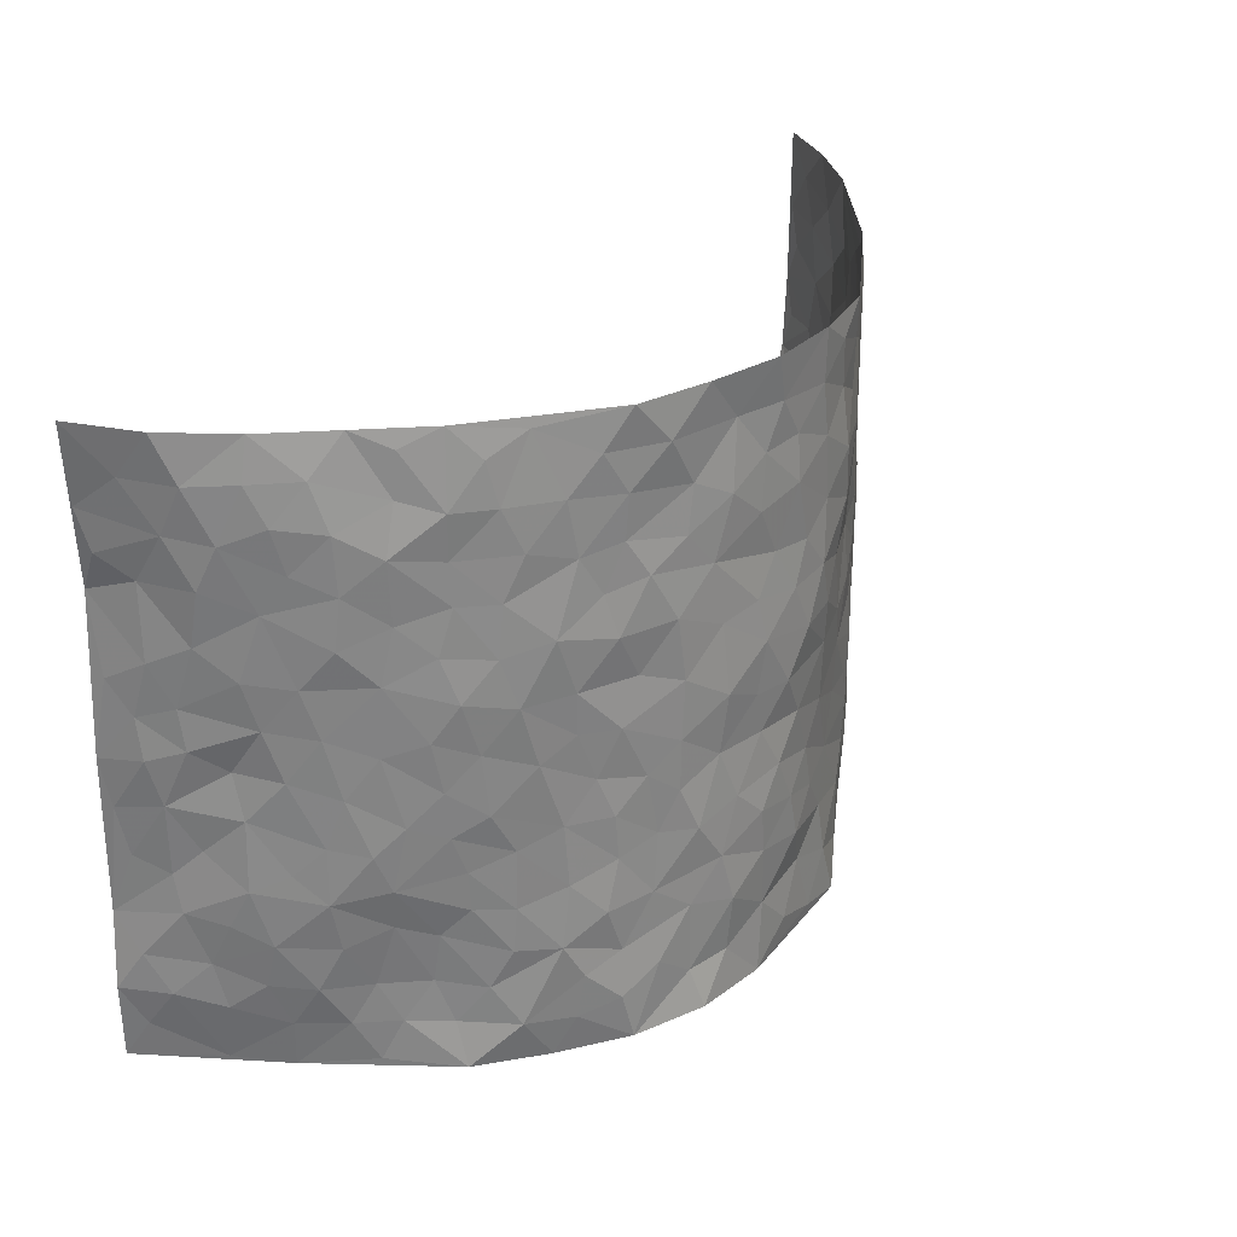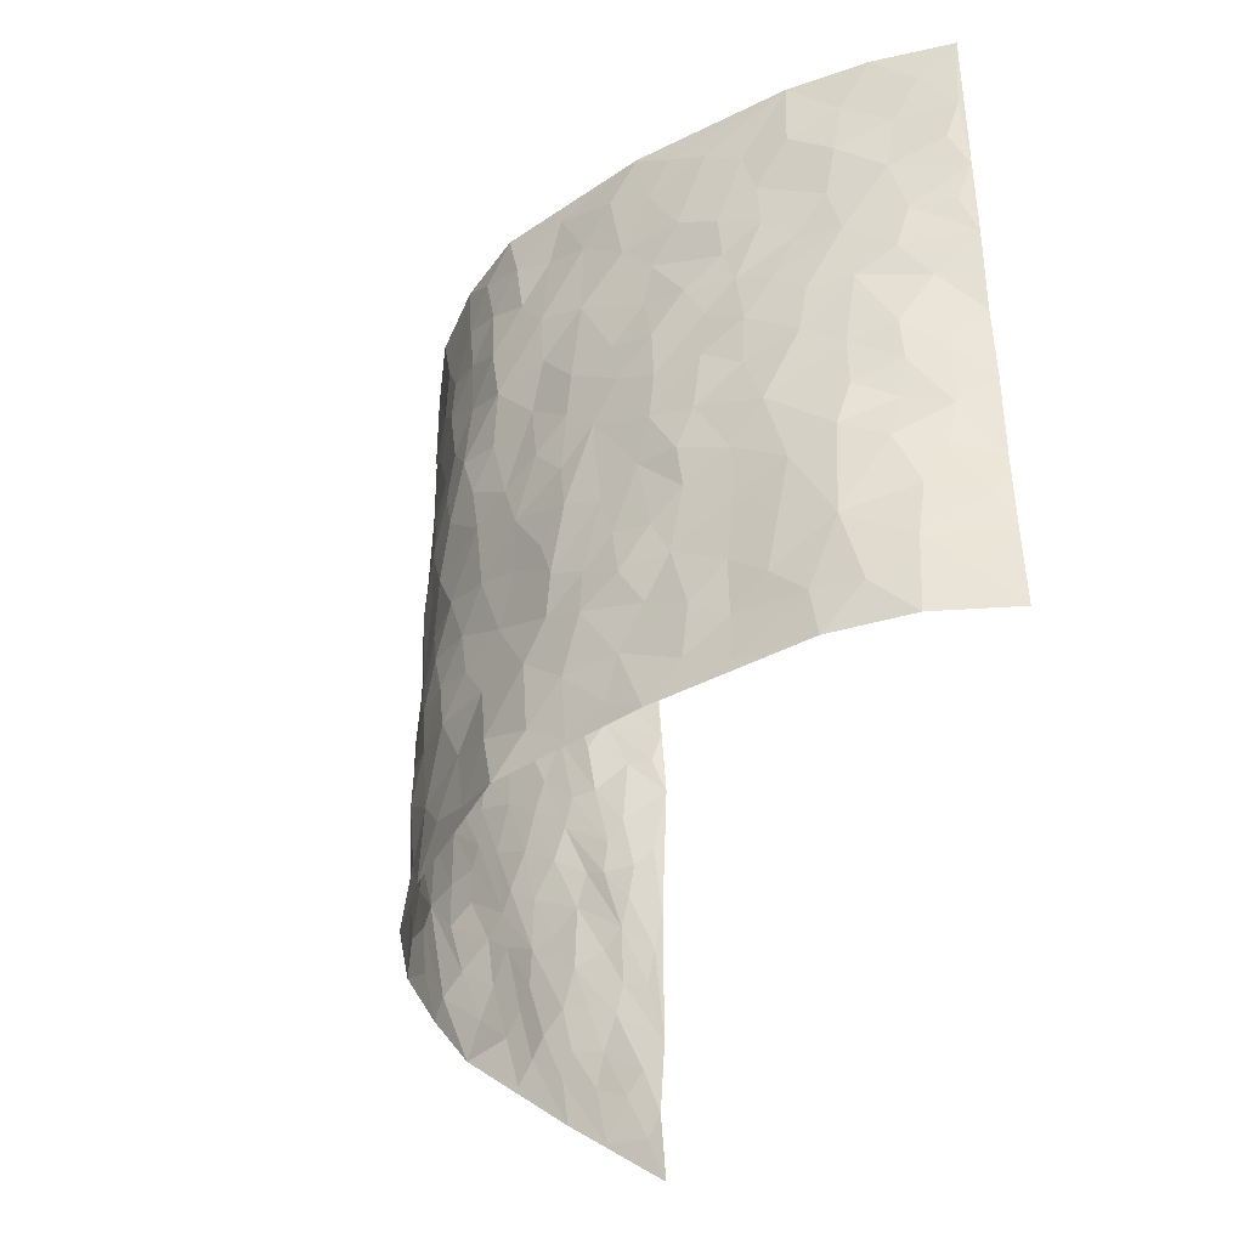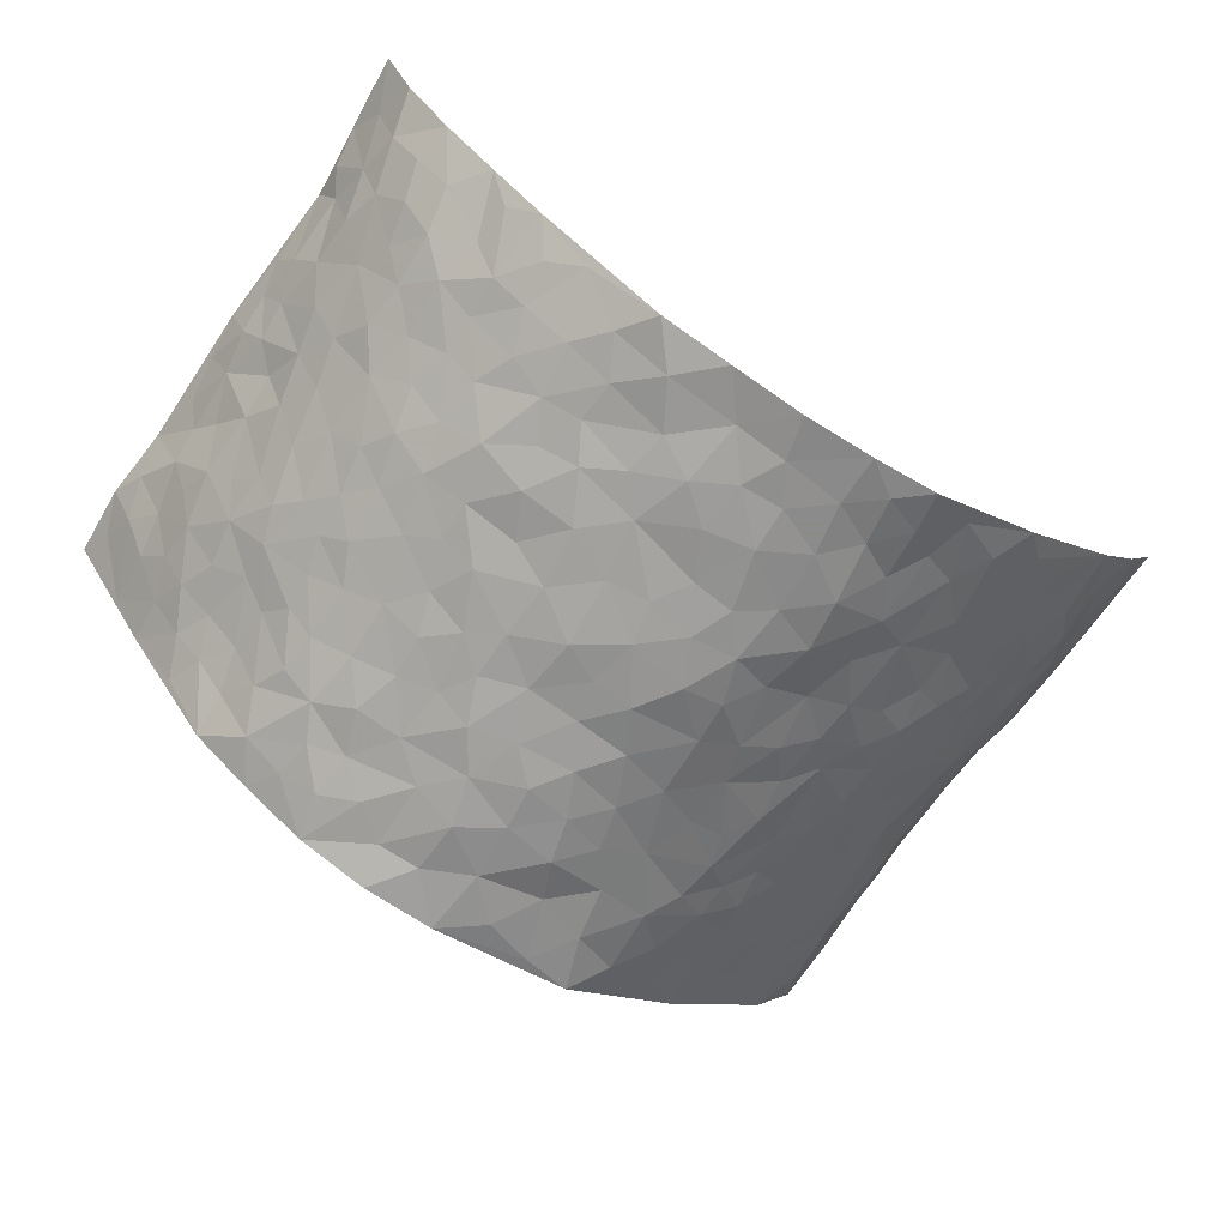
<metadata>
{"format":"obj","ext":"obj","renderer":"f3d","projection":"perspective","resolution":1024,"background":"white","views":[{"elev":28.6,"azim":130.4,"up":"+Y"},{"elev":-38.9,"azim":-105.6,"up":"+Y"},{"elev":-68.0,"azim":146.4,"up":"+Z"}]}
</metadata>
<code>
v -0.7494 0.007418 0.3454
v -0.7656 1.002 0.337
v 0.7497 0.004455 0.3509
v 0.7482 0.9963 0.3451
v -0.6678 0.3969 0.1788
v -0.7358 0.5053 0.3486
v -0.6932 0.3624 0.2352
v 0.001008 0.001595 -0.2123
v -0.7346 0.2558 0.35
v -0.721 0.343 0.2943
v -0.6341 0.006848 0.1297
v -0.7403 0.1312 0.348
v -0.6192 0.2975 0.1083
v -0.7066 0.006849 0.2292
v -0.6933 0.2937 0.2165
v -0.4478 0.004654 -0.03076
v -0.733 0.1936 0.3282
v -0.2839 0.1697 -0.1423
v -0.6628 0.327 0.1587
v -0.7067 0.126 0.2352
v -0.7285 0.06937 0.2931
v -0.6751 0.06941 0.1758
v -0.5881 0.1315 0.08645
v -0.626 0.07987 0.1223
v -0.7061 0.2127 0.2477
v -0.716 0.2754 0.2828
v -0.6587 0.1823 0.1535
v -0.6045 0.2144 0.09744
v -0.7 0.4923 0.2385
v -0.7398 0.3807 0.3483
v -0.6237 1.002 0.1345
v -0.4854 0.2262 -0.004905
v 0.2565 0.1572 -0.1628
v -0.7625 0.7524 0.3371
v -0.3494 0.3961 -0.1086
v -0.6577 0.7567 0.1701
v -0.6728 0.8352 0.1799
v -0.5229 0.4461 0.01832
v -0.5354 0.6096 0.03284
v -0.4431 1.001 -0.03337
v -0.7512 0.6901 0.3171
v -0.5839 0.5665 0.07166
v -0.3646 0.756 -0.09326
v -0.4657 0.2836 -0.02464
v -0.4276 0.2284 -0.05644
v -0.4511 0.1658 -0.02807
v -0.4147 0.6398 -0.06137
v -0.3466 0.5626 -0.107
v 0.1669 0.4739 -0.1933
v -0.3196 0.2238 -0.1226
v -0.2052 0.6119 -0.1776
v -0.3537 0.6319 -0.103
v -0.292 0.06032 -0.1384
v -0.551 0.714 0.05601
v -0.3732 0.1972 -0.09205
v -0.7115 0.6212 0.2412
v -0.03579 0.3487 -0.2121
v 0.05972 0.3397 -0.2109
v 0.2906 0.4511 -0.1461
v -0.09478 0.552 -0.2133
v -0.1637 0.5569 -0.1959
v 0.09375 0.6301 -0.2045
v -0.5615 0.3503 0.05361
v -0.643 0.5778 0.1371
v -0.752 0.8133 0.3112
v -0.5025 0.133 0.01157
v -0.346 0.01491 -0.101
v -0.6653 0.4702 0.1786
v -0.5456 0.1765 0.04971
v -0.5419 0.02227 0.05066
v -0.2441 0.004491 -0.1709
v -0.5416 0.09241 0.05247
v -0.4896 0.0567 0.007047
v -0.3991 0.04022 -0.06469
v -0.4149 0.1071 -0.05324
v -0.7209 0.6893 0.2588
v -0.7604 0.8772 0.3298
v -0.6326 0.5132 0.1296
v 0.002447 0.9985 -0.2192
v -0.6727 0.6791 0.1838
v -0.5075 0.3188 0.007134
v -0.4696 0.4647 -0.02595
v 0.00794 0.5715 -0.2162
v -0.04797 0.4832 -0.2149
v 0.005355 0.4202 -0.2085
v -0.1212 0.1295 -0.1898
v -0.5117 0.674 0.0124
v -0.7228 0.5662 0.284
v -0.624 0.6948 0.1319
v -0.4168 0.3004 -0.06083
v -0.5575 0.2718 0.05659
v -0.4557 0.6918 -0.0274
v -0.1697 0.4861 -0.1882
v -0.2531 0.4379 -0.1529
v -0.5686 0.6529 0.06666
v -0.009615 0.1174 -0.2094
v -0.3878 0.5135 -0.08009
v -0.3291 0.2908 -0.1203
v -0.2335 0.5053 -0.1645
v -0.1754 0.3833 -0.18
v -0.7577 0.6278 0.3393
v -0.6112 0.6268 0.1068
v -0.679 0.5833 0.1914
v -0.343 0.1129 -0.106
v -0.4767 0.5369 -0.02083
v -0.5986 0.4103 0.08706
v -0.1266 0.3252 -0.1938
v -0.1459 0.2507 -0.1901
v -0.4734 0.6154 -0.02255
v 0.1104 0.729 -0.2005
v -0.002086 0.215 -0.2145
v -0.07118 0.274 -0.2095
v 0.006837 0.2886 -0.2166
v -0.4004 0.3671 -0.07217
v -0.1918 0.1859 -0.1756
v -0.5741 0.492 0.07045
v -0.5062 0.3848 -0.0004754
v -0.4523 0.3952 -0.03655
v -0.295 0.5265 -0.1364
v -0.2492 0.3522 -0.1509
v -0.3364 0.4699 -0.1113
v -0.2186 0.2727 -0.1625
v -0.08842 0.4119 -0.204
v -0.533 0.5354 0.02689
v -0.09126 0.199 -0.2078
v -0.2103 0.09568 -0.1749
v -0.3758 0.2611 -0.08935
v -0.7222 0.4426 0.2984
v -0.7011 0.425 0.2417
v 0.0941 0.4229 -0.2038
v 0.2068 0.2373 -0.1785
v 0.08517 0.5169 -0.2116
v 0.02154 0.4883 -0.2116
v 0.1671 0.3929 -0.1921
v 0.6477 0.4969 0.1875
v 0.2186 0.4338 -0.1755
v 0.2622 0.3131 -0.1608
v 0.1618 0.5674 -0.1946
v 0.1249 0.9981 -0.2011
v -0.2792 0.6215 -0.1397
v 0.4011 0.88 -0.08262
v 0.449 0.998 -0.03679
v -0.2123 0.7821 -0.1858
v -0.05673 0.8648 -0.21
v -0.3088 0.3511 -0.1288
v -0.4253 0.5694 -0.05699
v -0.07332 0.05341 -0.2044
v -0.1572 0.02372 -0.1878
v 0.1255 0.00305 -0.2102
v 0.0153 0.8603 -0.2099
v -0.01542 0.6999 -0.208
v 0.3996 0.1962 -0.08658
v 0.3309 0.2895 -0.13
v 0.5295 0.5263 0.0252
v 0.4833 0.5467 -0.02384
v 0.4227 0.135 -0.06103
v 0.4702 0.2276 -0.01297
v 0.3931 0.3611 -0.09
v 0.0241 0.6408 -0.2111
v -0.0584 0.628 -0.2135
v -0.1452 0.7306 -0.1994
v -0.08562 0.6937 -0.2099
v -0.0588 0.7916 -0.2136
v -0.1358 0.6339 -0.2057
v 0.02268 0.7748 -0.2109
v 0.2444 0.9973 -0.1739
v -0.01707 0.9271 -0.2133
v -0.2589 0.8474 -0.1554
v -0.195 0.8812 -0.184
v -0.3021 0.7826 -0.1361
v -0.2399 0.9993 -0.1731
v -0.2246 0.6971 -0.1784
v -0.3022 0.702 -0.1312
v -0.1381 0.8305 -0.2002
v -0.1209 0.9994 -0.2071
v 0.218 0.7457 -0.1787
v 0.1754 0.667 -0.1921
v 0.3195 0.595 -0.1372
v 0.2583 0.5231 -0.1638
v 0.2649 0.6657 -0.165
v 0.4021 0.7443 -0.08437
v 0.3476 0.6831 -0.1275
v 0.2808 0.7328 -0.1515
v 0.06954 0.9293 -0.2013
v 0.08097 0.8231 -0.2069
v 0.1459 0.8574 -0.1912
v 0.2482 0.8724 -0.167
v 0.3136 0.7932 -0.1373
v 0.2295 0.5956 -0.1687
v -0.7136 0.8708 0.2528
v -0.5905 0.8201 0.09503
v -0.7095 0.7783 0.24
v -0.7017 1.002 0.231
v -0.736 0.9432 0.2866
v -0.6722 0.9248 0.1942
v -0.6289 0.889 0.1292
v -0.5339 0.9326 0.04151
v -0.5763 0.8892 0.08046
v -0.5943 0.7494 0.09864
v -0.5024 0.8176 0.008854
v -0.5479 0.7847 0.05161
v -0.4617 0.9039 -0.02048
v -0.3634 0.8804 -0.09059
v -0.4876 0.9634 0.001775
v -0.4261 0.8186 -0.05033
v -0.4069 0.939 -0.06297
v -0.3231 0.9745 -0.1147
v -0.4614 0.7638 -0.0175
v -0.3012 0.9028 -0.1261
v -0.2509 0.9315 -0.1632
v 0.1572 0.7846 -0.1914
v 0.2515 0.8037 -0.1633
v 0.1895 0.9323 -0.1893
v 0.376 0.8121 -0.1019
v 0.3271 0.8803 -0.1298
v 0.3597 0.9819 -0.09923
v 0.2836 0.9368 -0.153
v 0.4133 0.948 -0.06999
v 0.3662 0.4932 -0.1104
v 0.3173 0.5288 -0.1358
v 0.4539 0.6041 -0.05326
v 0.41 0.6645 -0.08208
v 0.39 0.588 -0.09946
v 0.3439 0.1902 -0.1286
v 0.4458 0.3342 -0.04754
v 0.4322 0.5222 -0.06569
v 0.3356 0.3878 -0.1257
v -0.1221 0.9155 -0.2034
v -0.1811 0.9587 -0.1927
v 0.3142 0.1331 -0.1431
v 0.5287 0.01493 0.05427
v 0.1993 0.3331 -0.1794
v 0.2673 0.3846 -0.1592
v 0.5165 0.2478 0.02759
v 0.6237 0.9965 0.1351
v 0.7451 0.2515 0.3495
v 0.4554 0.8122 -0.04155
v 0.6114 0.4873 0.1227
v 0.4532 0.7469 -0.04474
v 0.7439 0.5006 0.3484
v 0.5833 0.2936 0.08255
v 0.4702 0.4678 -0.03277
v 0.6496 0.311 0.1701
v 0.5083 0.4153 0.003414
v 0.4517 0.002057 -0.04181
v 0.0918 0.2518 -0.2099
v 0.4554 0.07683 -0.02362
v 0.1366 0.3188 -0.203
v 0.3951 0.2664 -0.08942
v 0.699 0.2656 0.2539
v 0.5639 0.4618 0.06195
v 0.5067 0.08242 0.0286
v 0.4242 0.4255 -0.07266
v 0.5424 0.3714 0.03513
v 0.2833 0.2323 -0.1584
v 0.4419 0.2712 -0.04824
v 0.2631 0.07876 -0.1682
v 0.3508 0.002234 -0.1125
v 0.2443 0.002504 -0.1746
v 0.2013 0.1147 -0.1853
v 0.06978 0.1692 -0.2155
v 0.1452 0.1892 -0.1963
v 0.5314 0.1478 0.05381
v 0.6445 0.423 0.1716
v 0.6312 0.221 0.1472
v 0.5576 0.0808 0.08147
v 0.5815 0.3844 0.08359
v 0.6117 0.3391 0.1227
v 0.7007 0.3264 0.2665
v 0.6283 0.5672 0.1444
v 0.5917 0.1453 0.1067
v 0.6355 0.15 0.1638
v 0.676 0.3676 0.2273
v 0.7278 0.3502 0.3164
v 0.7046 0.4388 0.2641
v 0.522 0.3125 0.0195
v 0.6665 0.1065 0.2128
v 0.3236 0.06333 -0.1355
v 0.3919 0.06887 -0.09437
v 0.07212 0.07743 -0.2069
v 0.1431 0.07218 -0.1947
v 0.7278 0.7488 0.3533
v 0.61 0.07949 0.1437
v 0.5689 0.2155 0.07705
v 0.7372 0.4253 0.3322
v 0.7177 0.5091 0.2808
v 0.6649 0.2506 0.1976
v 0.4739 0.1485 -0.002227
v 0.6047 0.002204 0.1511
v 0.4643 0.3937 -0.03573
v 0.7305 0.06596 0.3156
v 0.7562 0.1283 0.3448
v 0.678 0.1809 0.228
v 0.7135 0.1257 0.276
v 0.6617 0.01063 0.2284
v 0.7332 0.1897 0.3094
v 0.5801 0.5556 0.08068
v 0.598 0.6325 0.09976
v 0.5265 0.6361 0.0195
v 0.6781 0.6905 0.2093
v 0.5616 0.771 0.05105
v 0.7307 0.6247 0.3299
v 0.6447 0.6413 0.1603
v 0.6903 0.5948 0.2362
v 0.6248 0.7429 0.1328
v 0.6866 0.5301 0.2279
v 0.7184 0.5739 0.2909
v 0.7088 0.659 0.2685
v 0.5681 0.6921 0.05678
v 0.5113 0.7239 0.007128
v 0.4709 0.6747 -0.03245
v 0.6928 0.8505 0.2324
v 0.6171 0.8699 0.1116
v 0.6744 0.7754 0.1948
v 0.7044 0.7767 0.2754
v 0.6584 0.8426 0.1671
v 0.7373 0.8725 0.3464
v 0.6023 0.8015 0.09987
v 0.729 0.8097 0.3272
v 0.6344 0.9301 0.1365
v 0.6986 0.9964 0.2321
v 0.5359 0.9967 0.05016
v 0.6808 0.9239 0.2014
v 0.7153 0.926 0.2813
v 0.5792 0.9334 0.07724
v 0.5008 0.9007 0.006197
v 0.458 0.8815 -0.04429
v 0.4955 0.969 0.003216
v 0.5177 0.8219 0.007102
v 0.5657 0.8602 0.05422
f 29 6 128
f 12 21 20
f 26 10 9
f 55 45 46
f 27 19 15
f 26 9 17
f 101 6 88
f 12 1 21
f 7 15 19
f 125 86 96
f 84 123 85
f 129 29 128
f 25 27 15
f 12 20 17
f 73 75 66
f 22 14 11
f 26 17 25
f 9 12 17
f 25 15 26
f 5 129 7
f 52 146 48
f 55 18 50
f 7 19 5
f 20 27 25
f 124 82 105
f 41 76 34
f 20 14 22
f 14 20 21
f 14 21 1
f 24 22 11
f 24 27 22
f 72 66 69
f 69 32 91
f 70 24 11
f 24 23 27
f 17 20 25
f 27 20 22
f 10 15 7
f 10 26 15
f 23 28 27
f 27 13 19
f 28 23 69
f 13 27 28
f 119 121 94
f 10 7 129
f 6 30 128
f 9 10 30
f 36 192 80
f 80 102 89
f 118 81 44
f 64 103 78
f 115 126 86
f 45 32 46
f 91 63 13
f 129 68 29
f 95 87 54
f 95 54 199
f 202 40 204
f 82 97 105
f 29 88 6
f 18 55 104
f 148 126 71
f 38 82 124
f 50 18 122
f 117 82 38
f 5 19 106
f 82 117 118
f 80 64 102
f 127 45 55
f 194 77 190
f 98 35 114
f 39 124 105
f 127 50 98
f 106 19 13
f 66 75 46
f 39 95 42
f 63 117 38
f 95 89 102
f 101 56 76
f 51 140 99
f 18 53 126
f 62 83 132
f 45 127 90
f 112 113 57
f 103 29 68
f 130 85 58
f 109 39 105
f 35 94 121
f 113 246 58
f 151 165 163
f 120 100 94
f 114 127 98
f 192 190 65
f 95 39 87
f 36 191 37
f 67 104 74
f 56 101 88
f 13 63 106
f 192 34 76
f 268 241 243
f 108 115 125
f 93 84 60
f 133 84 85
f 156 288 157
f 101 76 41
f 80 103 64
f 105 97 146
f 99 61 51
f 92 109 47
f 125 96 111
f 158 227 153
f 75 104 55
f 69 66 32
f 81 91 32
f 106 78 68
f 42 64 78
f 77 34 65
f 24 70 72
f 75 73 16
f 16 71 67
f 2 34 77
f 13 28 91
f 103 56 88
f 56 80 76
f 72 69 23
f 11 16 70
f 16 73 70
f 16 67 74
f 115 18 126
f 24 72 23
f 73 72 70
f 16 74 75
f 72 73 66
f 32 45 44
f 84 83 60
f 66 46 32
f 78 106 116
f 117 63 81
f 67 53 104
f 103 68 78
f 69 91 28
f 36 80 89
f 106 38 116
f 106 68 5
f 81 118 117
f 62 132 138
f 32 44 81
f 53 67 71
f 57 58 85
f 123 100 107
f 93 60 61
f 33 230 224
f 8 96 147
f 132 133 130
f 140 48 119
f 93 100 123
f 122 98 50
f 164 60 160
f 53 71 126
f 125 112 108
f 193 194 195
f 75 55 46
f 63 91 81
f 56 103 80
f 196 198 31
f 18 104 53
f 121 48 97
f 38 106 63
f 118 97 82
f 97 35 121
f 51 172 140
f 130 134 49
f 87 39 109
f 288 252 263
f 97 114 35
f 47 43 92
f 57 113 58
f 248 130 58
f 34 101 41
f 114 90 127
f 116 124 42
f 145 94 35
f 118 114 97
f 167 79 175
f 98 145 35
f 85 123 57
f 43 47 52
f 199 36 89
f 42 78 116
f 159 83 62
f 88 29 103
f 74 104 75
f 118 44 90
f 173 140 172
f 42 95 102
f 190 192 37
f 65 190 77
f 89 95 199
f 125 111 112
f 92 87 109
f 18 115 122
f 177 180 176
f 112 57 107
f 109 105 146
f 93 94 100
f 285 286 275
f 96 86 147
f 137 232 131
f 57 123 107
f 87 92 208
f 49 134 136
f 132 130 49
f 161 164 162
f 50 127 55
f 122 108 107
f 122 107 100
f 48 140 52
f 118 90 114
f 99 119 94
f 123 84 93
f 36 37 192
f 48 121 119
f 120 122 100
f 39 42 124
f 38 124 116
f 248 58 246
f 44 45 90
f 98 122 120
f 146 52 47
f 94 93 99
f 168 209 170
f 212 183 188
f 202 197 200
f 42 102 64
f 107 108 112
f 99 93 61
f 8 280 96
f 112 111 113
f 125 115 86
f 115 108 122
f 128 30 10
f 5 68 129
f 10 129 128
f 132 49 138
f 83 84 133
f 130 133 85
f 83 133 132
f 248 134 130
f 156 152 224
f 151 110 165
f 212 186 211
f 153 224 249
f 254 251 244
f 246 261 262
f 225 158 249
f 49 136 179
f 185 184 150
f 214 188 181
f 181 188 182
f 161 163 174
f 143 170 172
f 110 211 185
f 184 79 167
f 174 228 169
f 62 110 159
f 163 150 144
f 210 169 229
f 170 143 168
f 176 211 110
f 98 120 145
f 94 145 120
f 48 146 97
f 109 146 47
f 148 86 126
f 147 86 148
f 71 8 148
f 8 147 148
f 244 276 254
f 232 136 134
f 174 143 161
f 60 83 160
f 163 162 151
f 159 160 83
f 261 281 262
f 259 281 149
f 219 220 59
f 246 113 111
f 33 255 131
f 157 256 152
f 137 255 153
f 230 278 279
f 262 260 33
f 154 155 242
f 131 255 137
f 248 131 232
f 281 280 149
f 259 258 278
f 220 179 59
f 159 151 160
f 162 160 151
f 164 61 60
f 228 174 144
f 144 174 163
f 159 110 151
f 161 172 164
f 186 184 185
f 161 162 163
f 61 164 51
f 160 162 164
f 187 217 213
f 150 163 165
f 205 202 200
f 79 184 139
f 170 43 173
f 174 169 143
f 161 143 172
f 167 144 150
f 176 180 183
f 172 170 173
f 223 226 221
f 185 150 165
f 99 140 119
f 207 206 203
f 172 51 164
f 43 52 173
f 173 52 140
f 167 175 228
f 228 229 169
f 210 168 169
f 177 110 62
f 189 138 179
f 62 138 177
f 136 232 233
f 181 182 222
f 150 184 167
f 178 180 189
f 49 179 138
f 177 138 189
f 180 178 182
f 178 179 220
f 307 308 304
f 222 223 221
f 215 187 188
f 176 183 212
f 187 213 186
f 214 215 188
f 185 211 186
f 237 181 239
f 182 188 183
f 110 185 165
f 216 215 141
f 211 176 212
f 182 183 180
f 176 110 177
f 213 184 186
f 178 189 179
f 177 189 180
f 195 190 37
f 197 198 200
f 195 194 190
f 34 192 65
f 80 192 76
f 37 196 195
f 194 2 77
f 193 2 194
f 196 37 191
f 31 193 195
f 198 196 191
f 31 195 196
f 199 201 191
f 197 204 31
f 198 191 201
f 31 198 197
f 201 199 54
f 36 199 191
f 54 208 201
f 208 43 205
f 208 54 87
f 198 201 200
f 206 205 203
f 43 170 203
f 210 207 209
f 40 202 206
f 31 204 40
f 197 202 204
f 208 205 200
f 43 203 205
f 205 206 202
f 203 209 207
f 171 40 207
f 40 206 207
f 208 200 201
f 43 208 92
f 170 209 203
f 168 143 169
f 207 210 171
f 168 210 209
f 188 187 212
f 212 187 186
f 166 139 213
f 184 213 139
f 237 214 181
f 215 214 141
f 216 141 218
f 213 217 166
f 142 166 216
f 217 216 166
f 187 215 217
f 216 217 215
f 237 141 214
f 142 216 218
f 223 222 182
f 179 136 59
f 223 220 219
f 267 238 251
f 237 327 141
f 223 182 178
f 158 290 253
f 220 223 178
f 59 233 227
f 233 59 136
f 248 246 131
f 153 249 158
f 251 254 267
f 223 219 226
f 111 261 246
f 297 251 238
f 276 256 157
f 167 228 144
f 229 228 175
f 175 171 229
f 229 171 210
f 260 257 33
f 265 271 272
f 266 289 283
f 269 243 250
f 249 224 152
f 266 283 271
f 227 233 137
f 253 227 158
f 325 313 320
f 135 264 275
f 310 329 239
f 270 298 297
f 249 256 225
f 275 273 269
f 311 222 221
f 155 154 299
f 234 276 157
f 310 311 299
f 222 239 181
f 221 226 155
f 266 263 252
f 242 290 244
f 264 273 275
f 273 264 243
f 242 244 154
f 276 290 225
f 288 234 157
f 240 282 302
f 275 286 306
f 225 290 158
f 234 263 284
f 241 254 276
f 233 232 137
f 137 153 227
f 264 135 238
f 244 251 154
f 260 259 257
f 227 253 219
f 33 224 255
f 154 297 299
f 240 302 307
f 297 154 251
f 264 268 243
f 253 226 219
f 271 284 263
f 277 294 293
f 290 242 253
f 241 234 284
f 59 227 219
f 242 155 226
f 252 245 231
f 157 152 156
f 257 230 33
f 152 256 249
f 278 230 257
f 262 33 131
f 224 153 255
f 259 278 257
f 134 248 232
f 230 279 224
f 96 261 111
f 261 96 280
f 280 281 261
f 246 262 131
f 252 247 245
f 268 267 241
f 283 277 272
f 288 247 252
f 275 274 285
f 295 291 294
f 267 268 264
f 263 234 288
f 309 310 299
f 290 276 244
f 283 272 271
f 267 254 241
f 265 243 241
f 236 240 285
f 297 238 270
f 303 305 298
f 241 276 234
f 221 155 299
f 272 277 293
f 250 243 287
f 286 285 240
f 284 271 265
f 271 263 266
f 295 3 291
f 225 256 276
f 241 284 265
f 289 266 231
f 3 292 291
f 321 235 323
f 293 294 296
f 279 278 258
f 245 279 258
f 279 156 224
f 260 281 259
f 280 8 149
f 262 281 260
f 231 266 252
f 267 264 238
f 306 304 270
f 283 289 295
f 243 269 273
f 236 269 250
f 294 292 296
f 274 236 285
f 269 274 275
f 250 287 293
f 245 289 231
f 236 274 269
f 156 279 247
f 242 226 253
f 247 279 245
f 243 265 287
f 288 156 247
f 265 272 293
f 296 292 236
f 293 287 265
f 295 294 277
f 277 283 295
f 236 250 296
f 289 3 295
f 292 294 291
f 293 296 250
f 300 304 308
f 325 320 235
f 329 330 326
f 270 304 303
f 270 303 298
f 309 305 301
f 135 306 270
f 299 297 298
f 298 309 299
f 238 135 270
f 300 314 305
f 303 300 305
f 304 306 307
f 300 303 304
f 282 319 315
f 322 325 235
f 275 306 135
f 307 306 286
f 240 307 286
f 308 307 302
f 302 282 308
f 308 282 315
f 305 309 298
f 310 309 301
f 310 301 329
f 310 239 311
f 222 311 239
f 299 311 221
f 319 312 315
f 312 323 316
f 301 305 318
f 305 314 316
f 300 308 315
f 316 314 312
f 312 314 315
f 315 314 300
f 323 312 324
f 316 313 318
f 282 4 317
f 330 313 325
f 4 321 324
f 235 320 323
f 282 317 319
f 312 319 317
f 326 325 322
f 316 320 313
f 316 318 305
f 142 218 327
f 327 218 141
f 316 323 320
f 324 312 317
f 4 324 317
f 321 323 324
f 318 313 330
f 328 326 322
f 326 327 329
f 329 327 237
f 326 328 327
f 322 142 328
f 327 328 142
f 329 237 239
f 301 318 330
f 326 330 325
f 330 329 301

</code>
